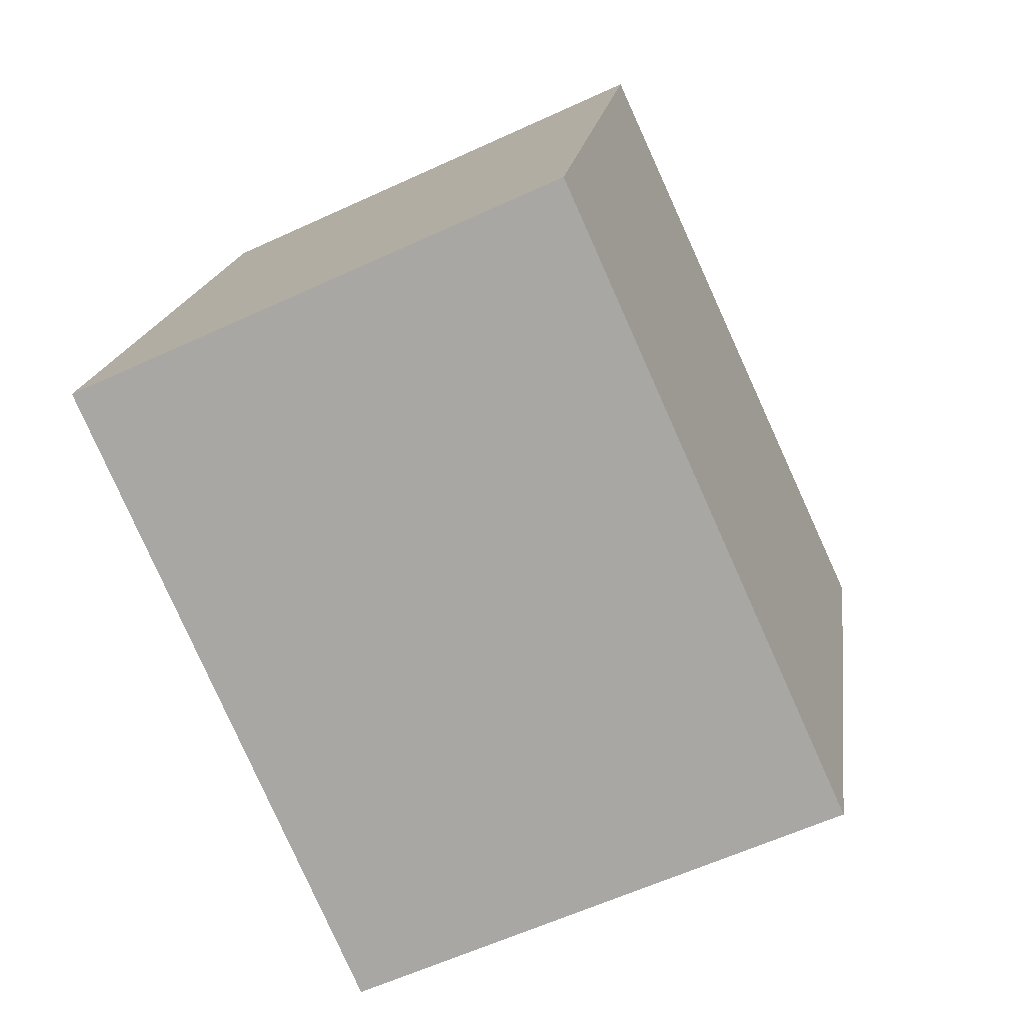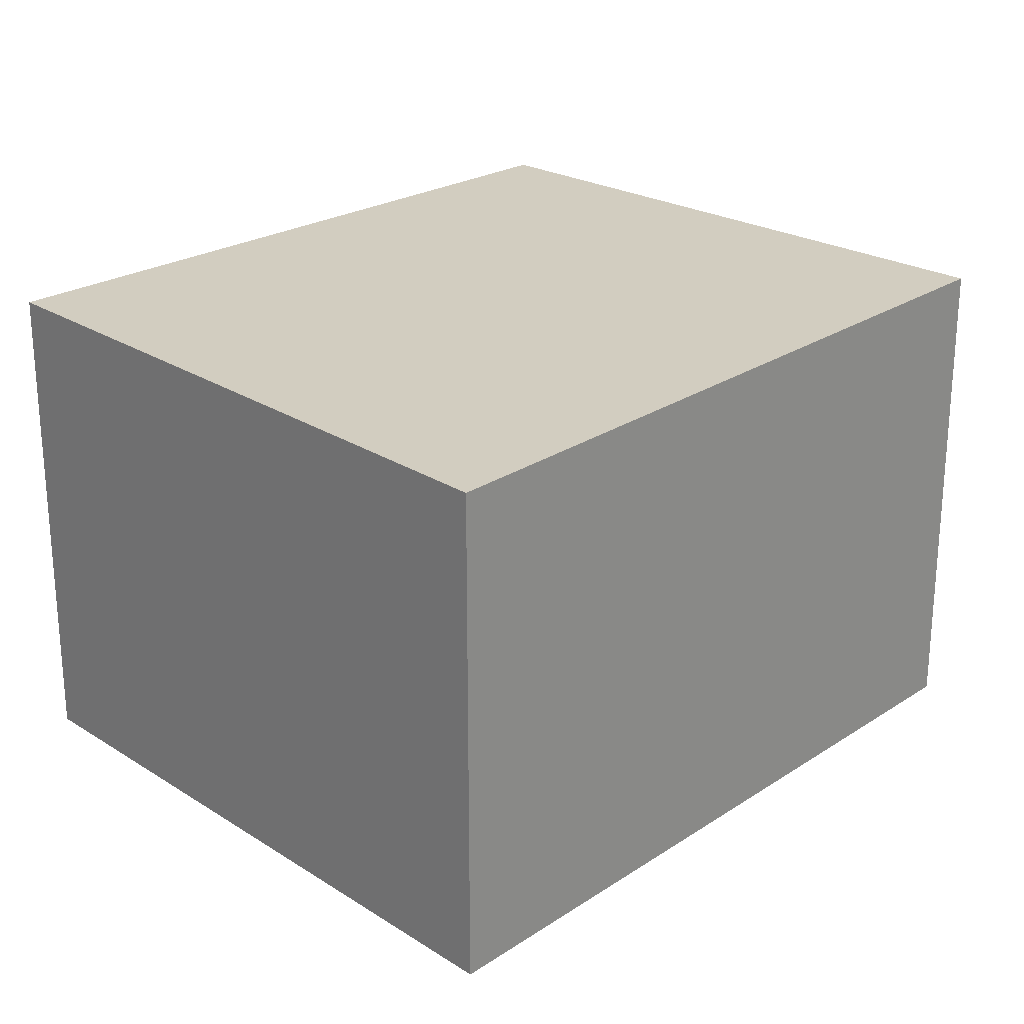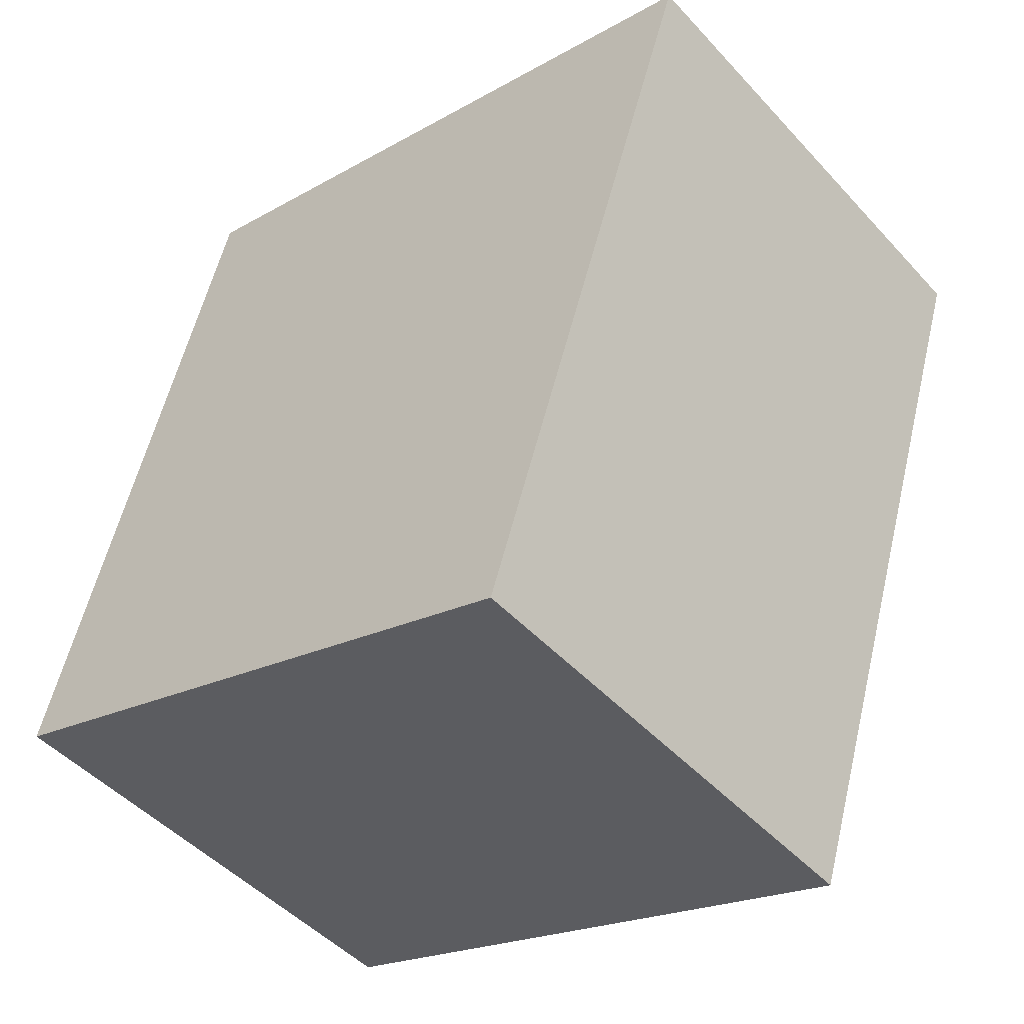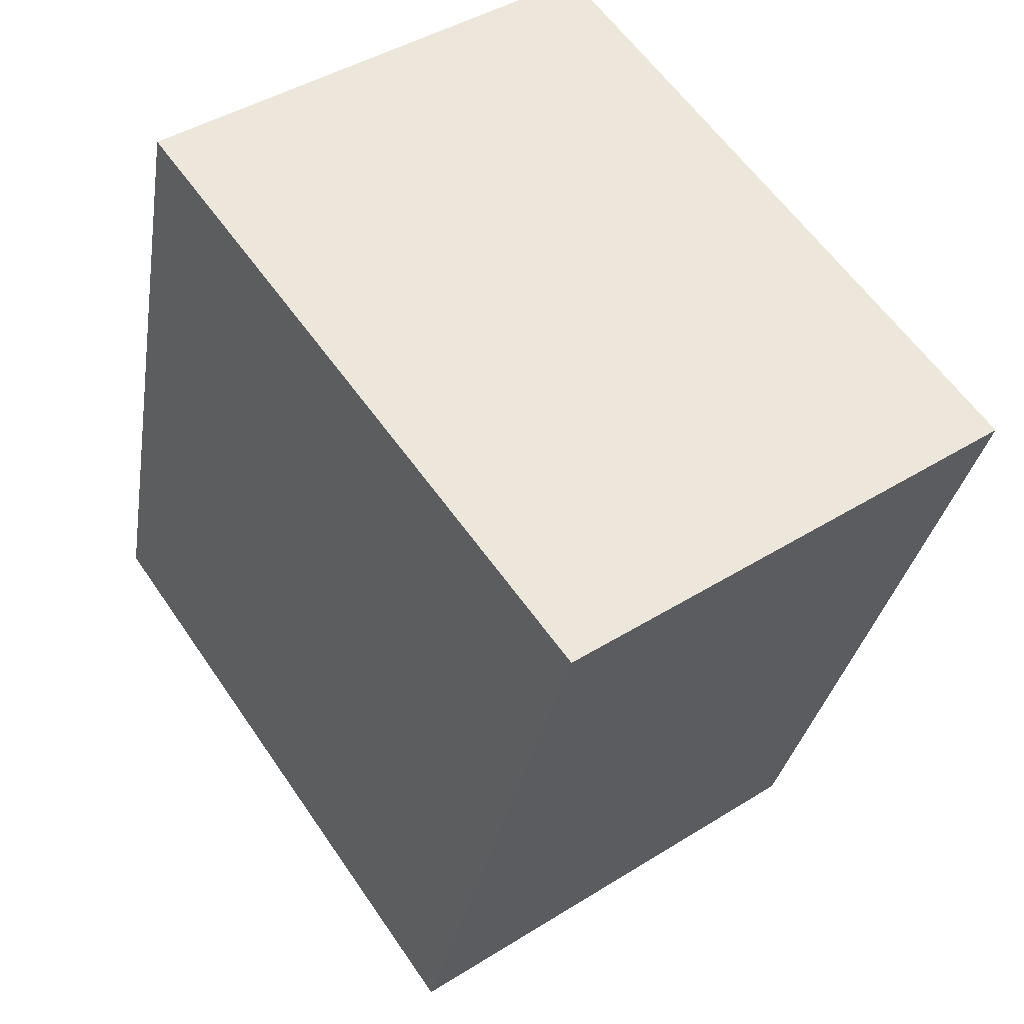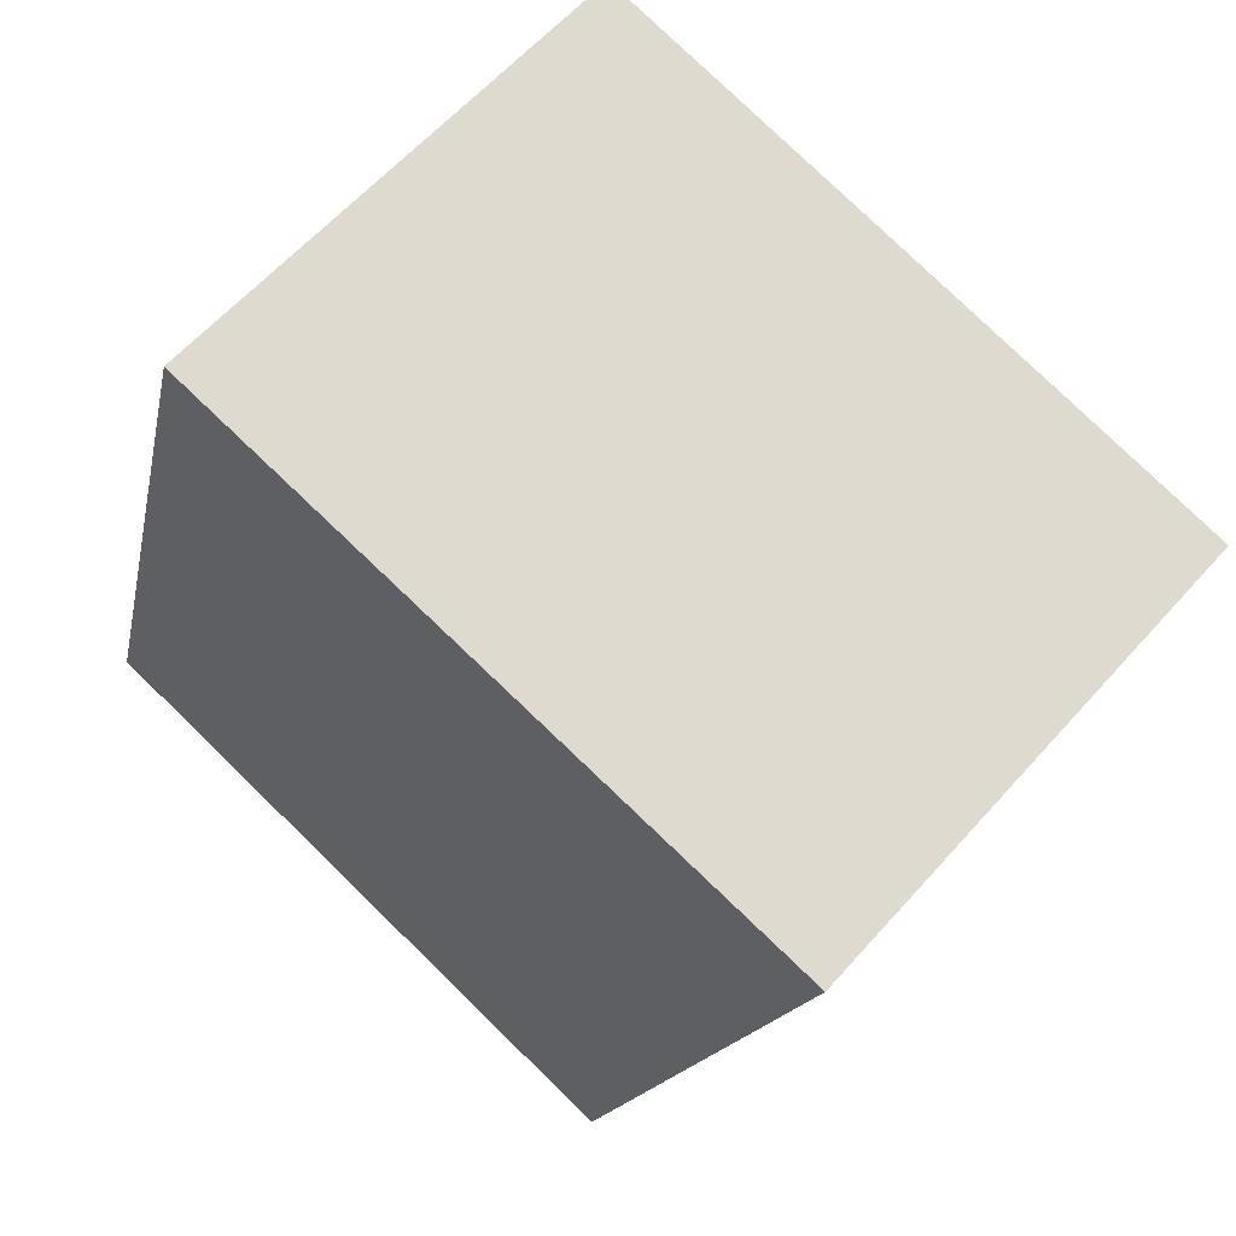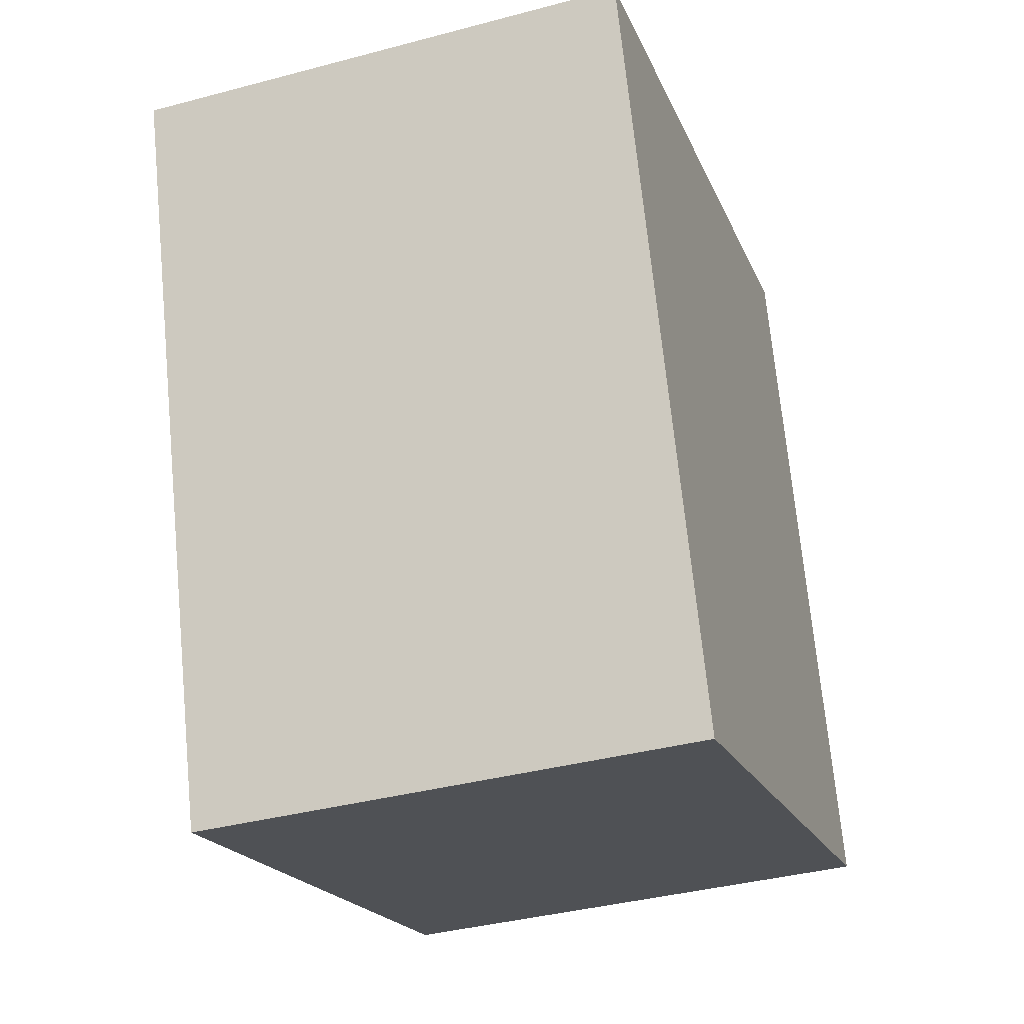
<metadata>
{"format":"obj","ext":"obj","renderer":"f3d","projection":"perspective","resolution":1024,"background":"white","views":[{"elev":-59.8,"azim":-64.6,"up":"+Z"},{"elev":24.7,"azim":60.7,"up":"+Y"},{"elev":-47.7,"azim":40.0,"up":"+Z"},{"elev":43.1,"azim":53.4,"up":"+Z"},{"elev":61.0,"azim":41.4,"up":"+Z"},{"elev":-37.8,"azim":108.8,"up":"+Z"}]}
</metadata>
<code>
v  0 2.253 1.38e-16
v  3.791 2.253 2.404
v  2.735 2.253 -0.889
v  0.854 2.253 3.162
v  3.791 -1.472e-16 2.404
v  2.735 5.444e-17 -0.889
v  0 0 0
v  0.854 -1.936e-16 3.162
g defaultobject
f 1 2 3
f 2 1 4
f 5 3 2
f 3 5 6
f 6 1 3
f 1 6 7
f 7 4 1
f 4 7 8
f 8 2 4
f 2 8 5
f 8 6 5
f 6 8 7

</code>
